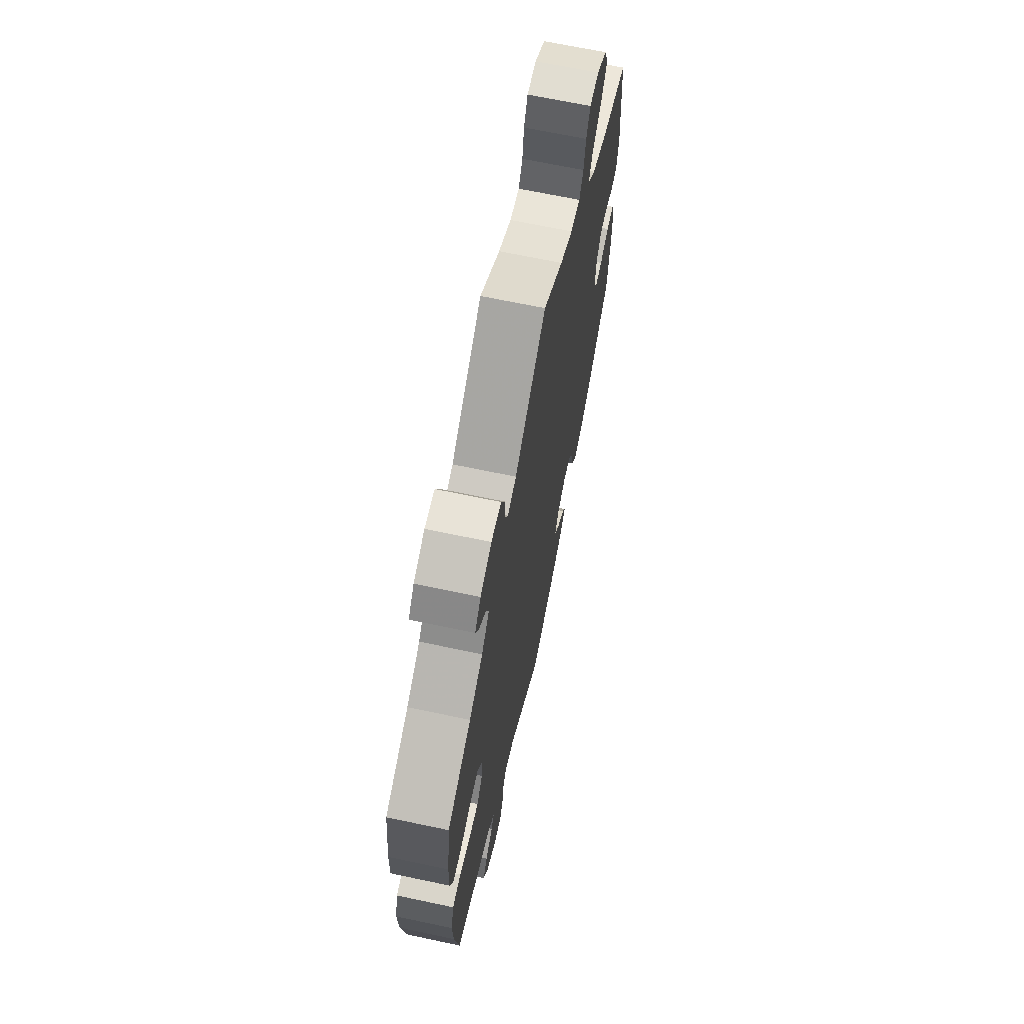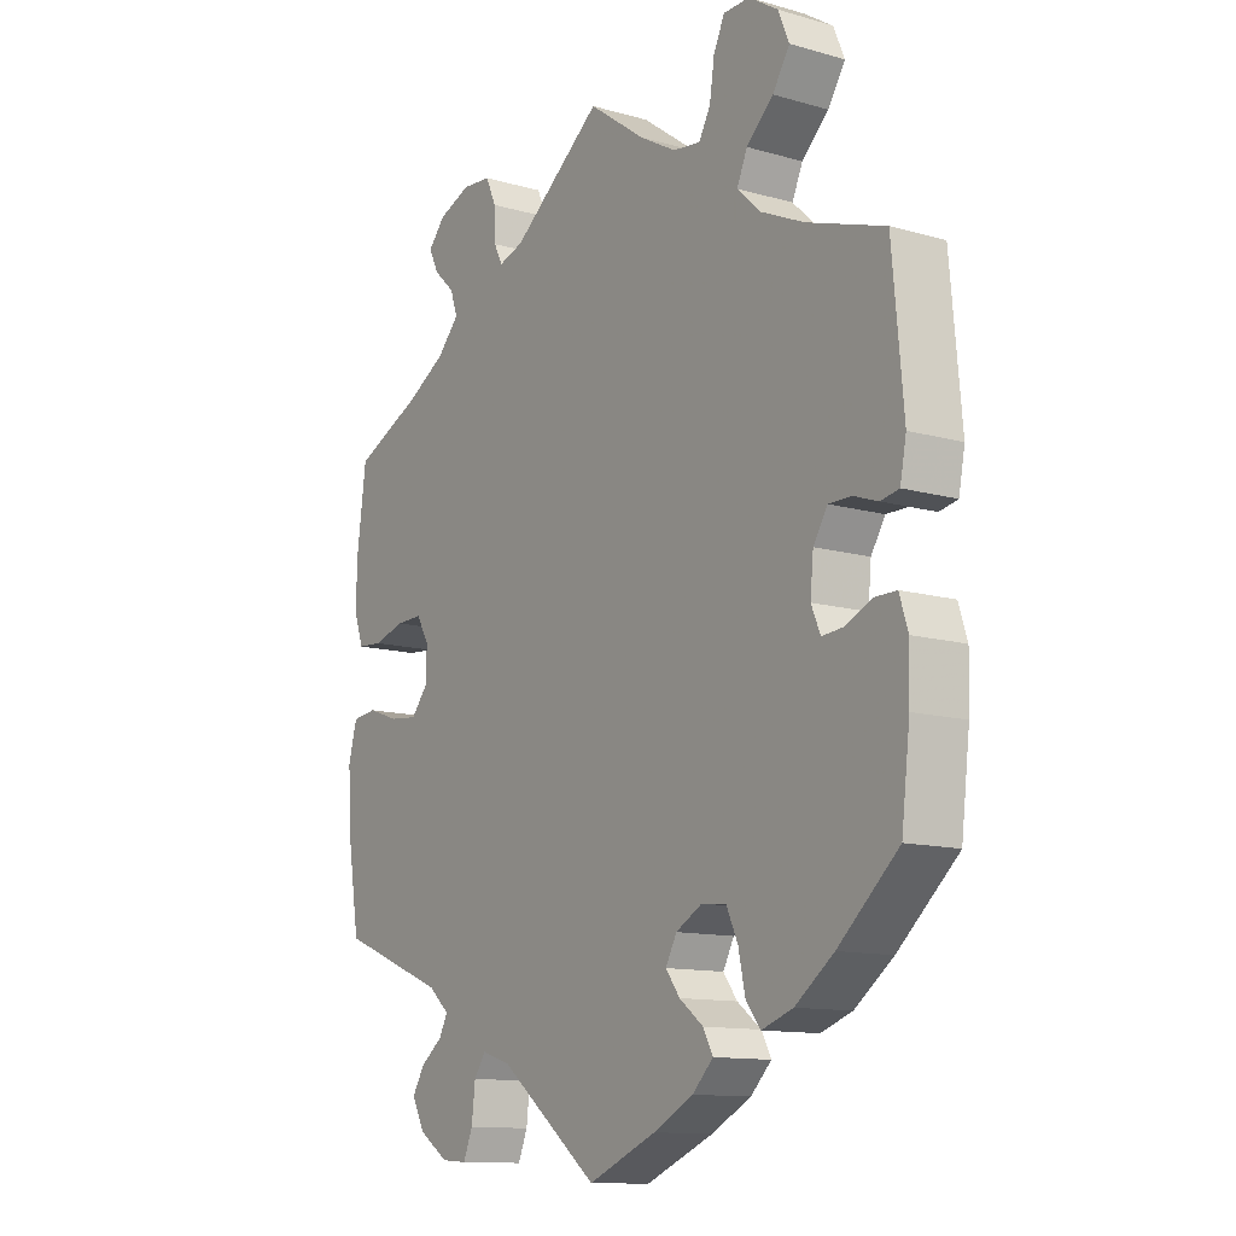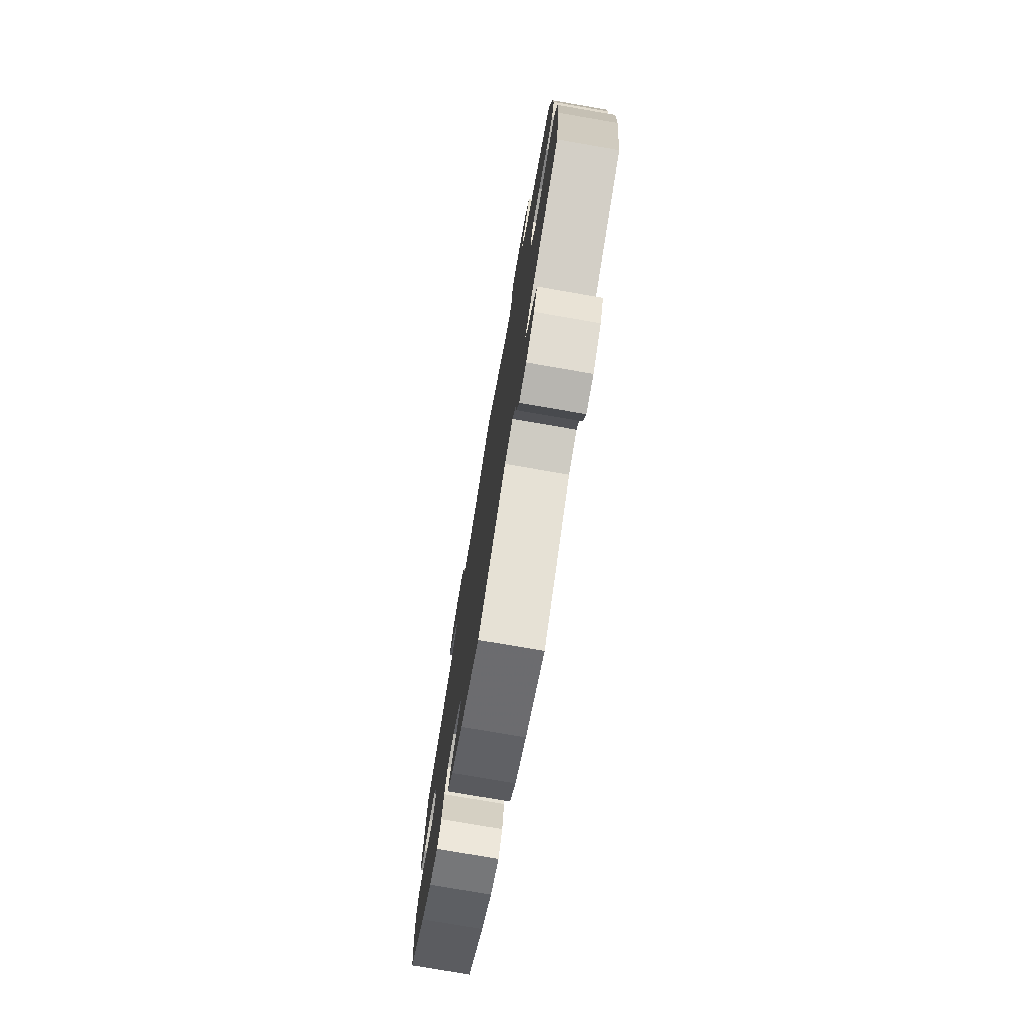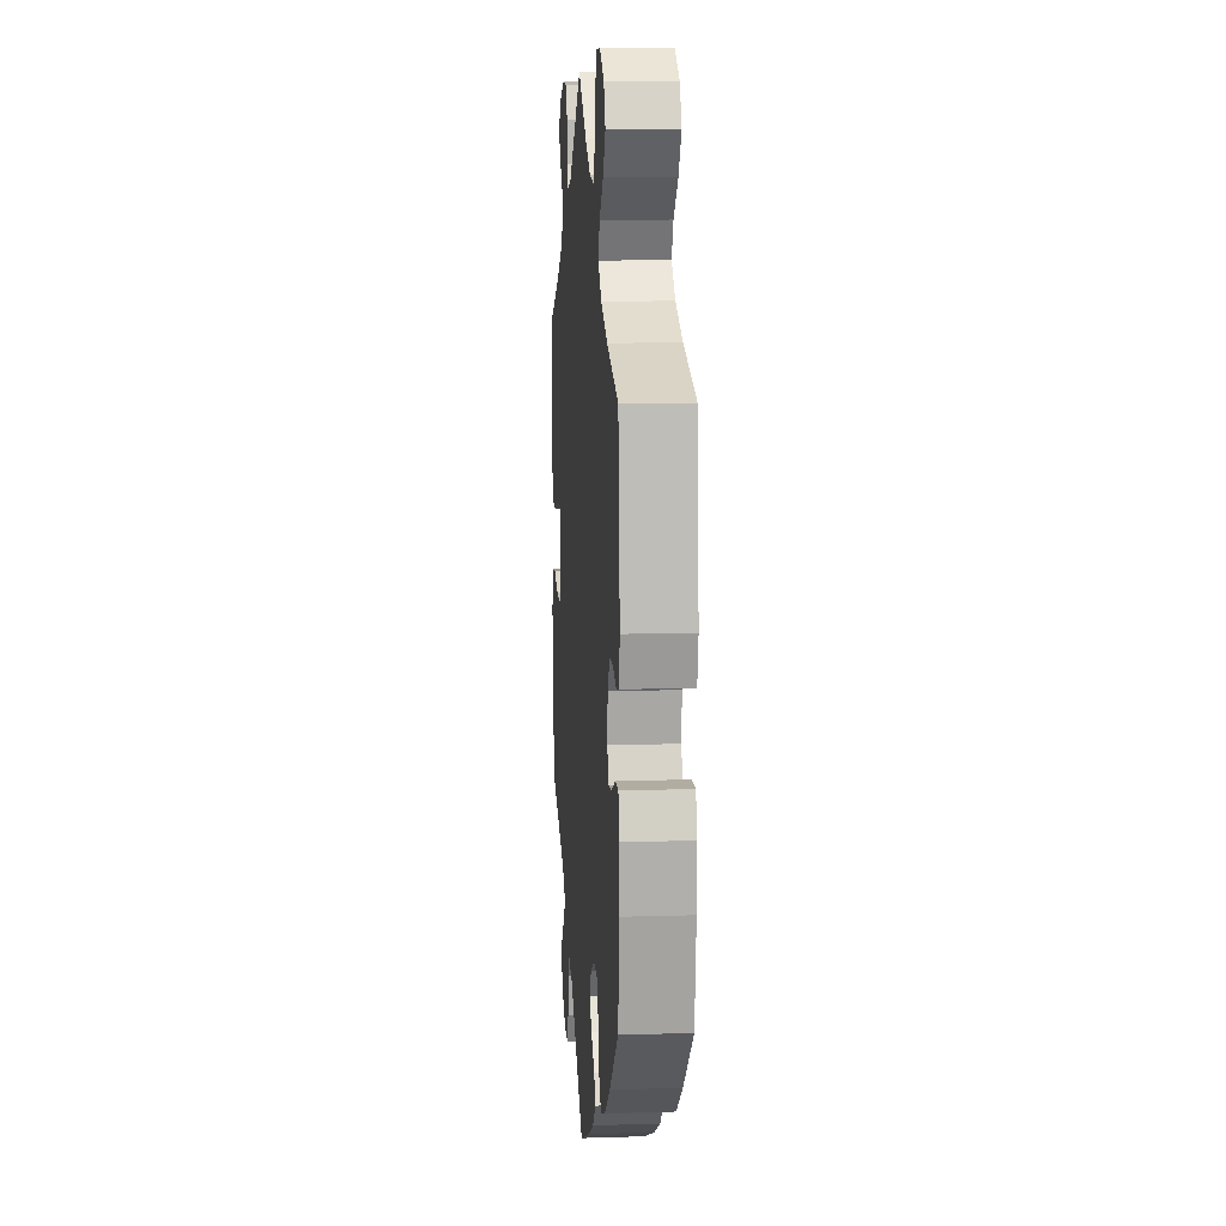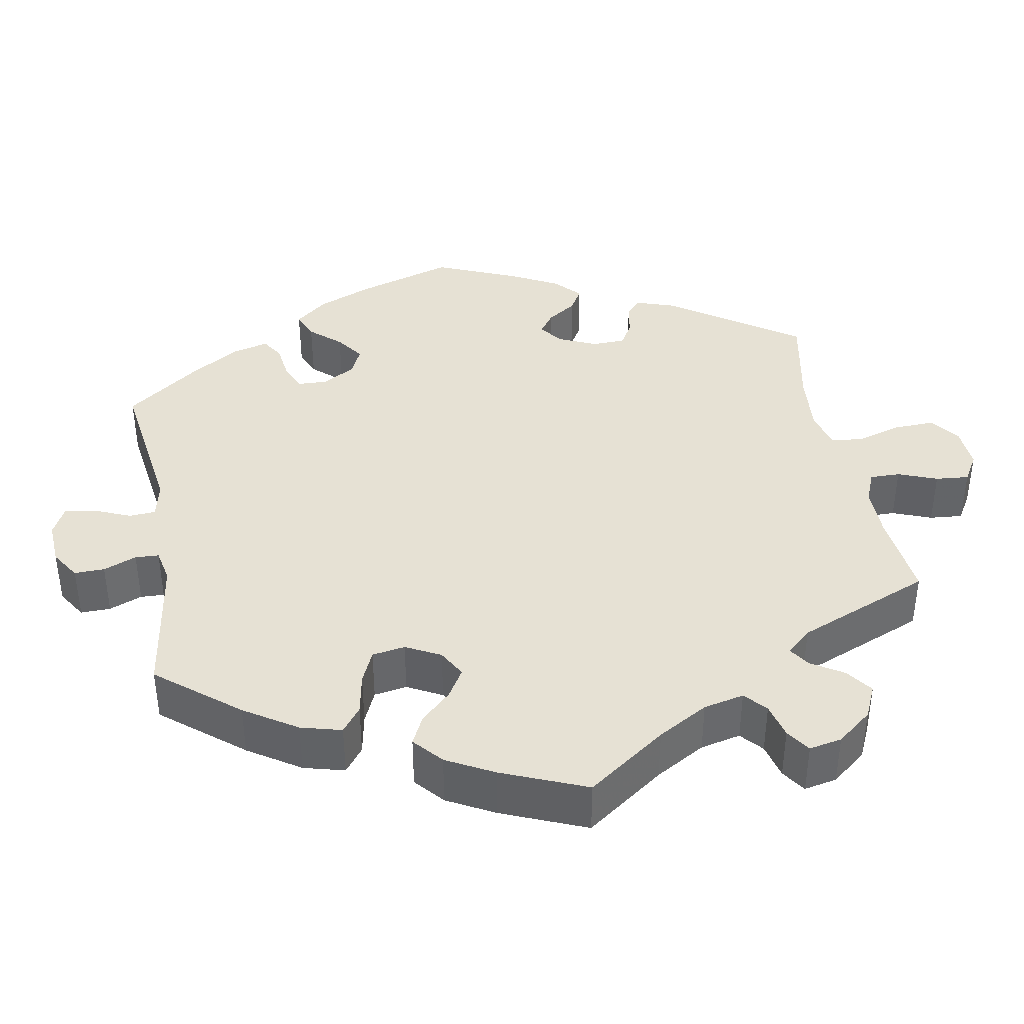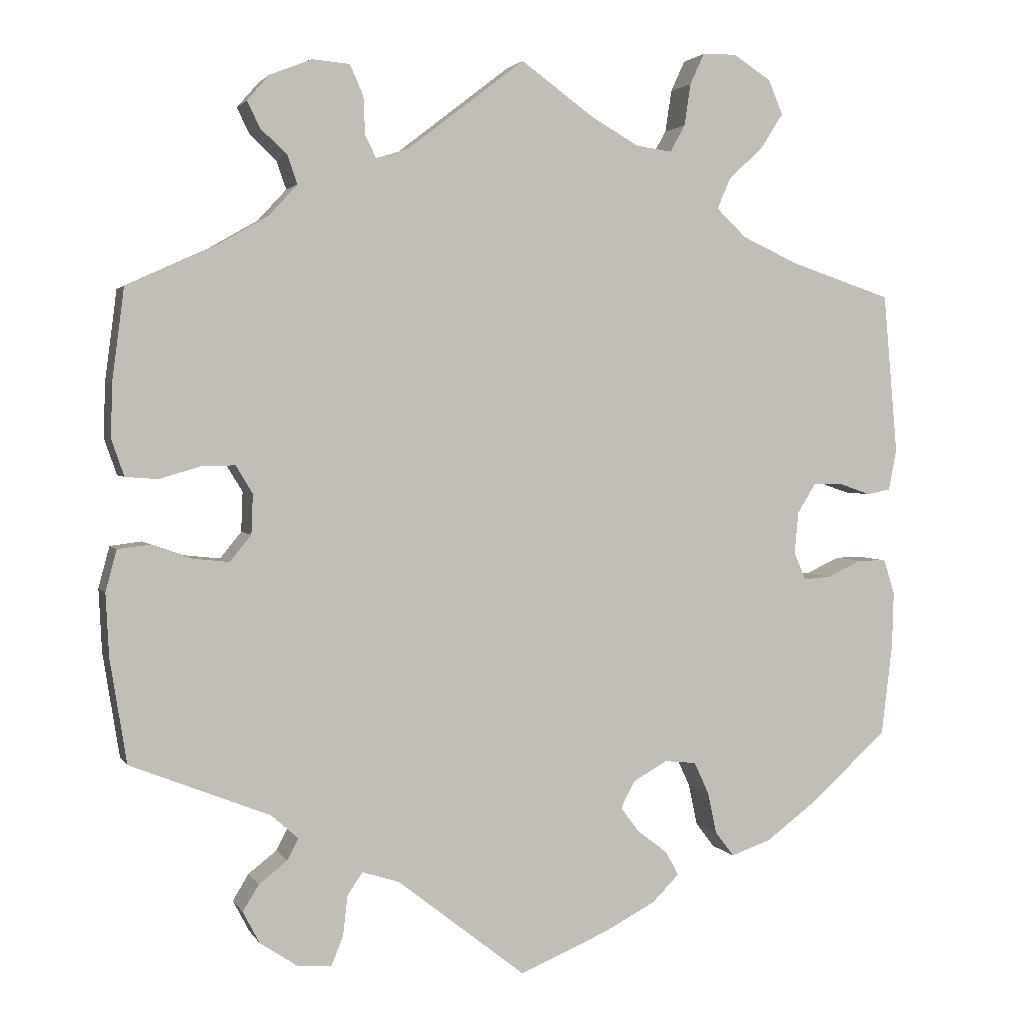
<metadata>
{"format":"obj","ext":"obj","renderer":"f3d","projection":"perspective","resolution":1024,"background":"white","views":[{"elev":67.3,"azim":-78.0,"up":"+Z"},{"elev":-12.2,"azim":56.0,"up":"+Z"},{"elev":-76.7,"azim":-99.8,"up":"+Z"},{"elev":10.4,"azim":85.5,"up":"+Z"},{"elev":39.0,"azim":-70.3,"up":"+Y"},{"elev":2.5,"azim":-16.7,"up":"+Z"}]}
</metadata>
<code>
v 0.518 0.07 0.087
v 0.508 0.07 0.035
v 0.478 0.07 0.029
v 0.438 0.07 0.043
v 0.401 0.07 0.043
v 0.378 0.07 0.006
v 0.373 0.07 -0.047
v 0.388 0.07 -0.082
v 0.423 0.07 -0.079
v 0.466 0.07 -0.059
v 0.502 0.07 -0.059
v 0.516 0.07 -0.103
v 0.514 0.07 -0.173
v 0.5 0.07 -0.289
v 0.402 0.07 -0.377
v 0.339 0.07 -0.424
v 0.288 0.07 -0.442
v 0.264 0.07 -0.411
v 0.253 0.07 -0.359
v 0.234 0.07 -0.318
v 0.194 0.07 -0.314
v 0.151 0.07 -0.338
v 0.133 0.07 -0.372
v 0.156 0.07 -0.403
v 0.195 0.07 -0.433
v 0.211 0.07 -0.463
v 0.177 0.07 -0.497
v 0.112 0.07 -0.531
v 0 0.07 -0.578
v -0.162 0.07 -0.451
v -0.209 0.07 -0.436
v -0.228 0.07 -0.464
v -0.234 0.07 -0.515
v -0.249 0.07 -0.552
v -0.291 0.07 -0.549
v -0.339 0.07 -0.517
v -0.36 0.07 -0.477
v -0.34 0.07 -0.444
v -0.304 0.07 -0.416
v -0.29 0.07 -0.389
v -0.324 0.07 -0.359
v -0.5 0.07 -0.289
v -0.521 0.07 -0.158
v -0.525 0.07 -0.079
v -0.511 0.07 -0.027
v -0.471 0.07 -0.022
v -0.42 0.07 -0.04
v -0.374 0.07 -0.045
v -0.347 0.07 -0.012
v -0.345 0.07 0.038
v -0.366 0.07 0.073
v -0.409 0.07 0.072
v -0.46 0.07 0.057
v -0.501 0.07 0.06
v -0.517 0.07 0.106
v -0.515 0.07 0.174
v -0.5 0.07 0.289
v -0.388 0.07 0.34
v -0.324 0.07 0.377
v -0.288 0.07 0.416
v -0.3 0.07 0.451
v -0.334 0.07 0.483
v -0.35 0.07 0.516
v -0.322 0.07 0.548
v -0.269 0.07 0.569
v -0.222 0.07 0.565
v -0.205 0.07 0.527
v -0.203 0.07 0.479
v -0.189 0.07 0.451
v -0.148 0.07 0.464
v 0 0.07 0.578
v 0.093 0.07 0.511
v 0.153 0.07 0.477
v 0.198 0.07 0.471
v 0.217 0.07 0.505
v 0.225 0.07 0.558
v 0.243 0.07 0.597
v 0.286 0.07 0.598
v 0.334 0.07 0.567
v 0.352 0.07 0.524
v 0.324 0.07 0.48
v 0.28 0.07 0.439
v 0.263 0.07 0.4
v 0.301 0.07 0.364
v 0.373 0.07 0.331
v 0.5 0.07 0.289
v 0.518 0 0.087
v 0.508 0 0.035
v 0.478 0 0.029
v 0.438 0 0.043
v 0.401 0 0.043
v 0.378 0 0.006
v 0.373 0 -0.047
v 0.388 0 -0.082
v 0.423 0 -0.079
v 0.466 0 -0.059
v 0.502 0 -0.059
v 0.516 0 -0.103
v 0.514 0 -0.173
v 0.5 0 -0.289
v 0.402 0 -0.377
v 0.339 0 -0.424
v 0.288 0 -0.442
v 0.264 0 -0.411
v 0.253 0 -0.359
v 0.234 0 -0.318
v 0.194 0 -0.314
v 0.151 0 -0.338
v 0.133 0 -0.372
v 0.156 0 -0.403
v 0.195 0 -0.433
v 0.211 0 -0.463
v 0.177 0 -0.497
v 0.112 0 -0.531
v 0 0 -0.578
v -0.162 0 -0.451
v -0.209 0 -0.436
v -0.228 0 -0.464
v -0.234 0 -0.515
v -0.249 0 -0.552
v -0.291 0 -0.549
v -0.339 0 -0.517
v -0.36 0 -0.477
v -0.34 0 -0.444
v -0.304 0 -0.416
v -0.29 0 -0.389
v -0.324 0 -0.359
v -0.5 0 -0.289
v -0.521 0 -0.158
v -0.525 0 -0.079
v -0.511 0 -0.027
v -0.471 0 -0.022
v -0.42 0 -0.04
v -0.374 0 -0.045
v -0.347 0 -0.012
v -0.345 0 0.038
v -0.366 0 0.073
v -0.409 0 0.072
v -0.46 0 0.057
v -0.501 0 0.06
v -0.517 0 0.106
v -0.515 0 0.174
v -0.5 0 0.289
v -0.388 0 0.34
v -0.324 0 0.377
v -0.288 0 0.416
v -0.3 0 0.451
v -0.334 0 0.483
v -0.35 0 0.516
v -0.322 0 0.548
v -0.269 0 0.569
v -0.222 0 0.565
v -0.205 0 0.527
v -0.203 0 0.479
v -0.189 0 0.451
v -0.148 0 0.464
v 0 0 0.578
v 0.093 0 0.511
v 0.153 0 0.477
v 0.198 0 0.471
v 0.217 0 0.505
v 0.225 0 0.558
v 0.243 0 0.597
v 0.286 0 0.598
v 0.334 0 0.567
v 0.352 0 0.524
v 0.324 0 0.48
v 0.28 0 0.439
v 0.263 0 0.4
v 0.301 0 0.364
v 0.373 0 0.331
v 0.5 0 0.289
f 85 86 1 2
f 84 85 2 3
f 83 84 3 4
f 79 80 81 82
f 79 82 83
f 78 79 83
f 75 76 77 78
f 74 75 78 83
f 73 74 83 4
f 70 71 72
f 69 70 72 73
f 65 66 67 68
f 65 68 69
f 64 65 69
f 61 62 63 64
f 60 61 64 69
f 59 60 69 73
f 55 56 57 58
f 52 53 54 55
f 51 52 55 58
f 50 51 58 59
f 44 45 46 47
f 44 47 48
f 41 42 43 44
f 40 41 44 48
f 36 37 38 39
f 36 39 40
f 35 36 40
f 32 33 34 35
f 31 32 35 40
f 30 31 40 48
f 24 25 26 27
f 23 24 27 28
f 16 17 18 19
f 16 19 20
f 15 16 20
f 14 15 20
f 13 14 20 21
f 9 10 11 12
f 8 9 12 13
f 59 73 4 5
f 49 50 59 5
f 48 49 5 6
f 30 48 6 7
f 23 28 29 30
f 22 23 30
f 21 22 30 7
f 8 13 21
f 7 8 21
f 88 87 172 171
f 89 88 171 170
f 90 89 170 169
f 168 167 166 165
f 169 168 165
f 169 165 164
f 164 163 162 161
f 169 164 161 160
f 90 169 160 159
f 158 157 156
f 159 158 156 155
f 154 153 152 151
f 155 154 151
f 155 151 150
f 150 149 148 147
f 155 150 147 146
f 159 155 146 145
f 144 143 142 141
f 141 140 139 138
f 144 141 138 137
f 145 144 137 136
f 133 132 131 130
f 134 133 130
f 130 129 128 127
f 134 130 127 126
f 125 124 123 122
f 126 125 122
f 126 122 121
f 121 120 119 118
f 126 121 118 117
f 134 126 117 116
f 113 112 111 110
f 114 113 110 109
f 105 104 103 102
f 106 105 102
f 106 102 101
f 106 101 100
f 107 106 100 99
f 98 97 96 95
f 99 98 95 94
f 91 90 159 145
f 91 145 136 135
f 92 91 135 134
f 93 92 134 116
f 116 115 114 109
f 116 109 108
f 93 116 108 107
f 107 99 94
f 107 94 93
f 1 87 88 2
f 2 88 89 3
f 3 89 90 4
f 4 90 91 5
f 5 91 92 6
f 6 92 93 7
f 7 93 94 8
f 8 94 95 9
f 9 95 96 10
f 10 96 97 11
f 11 97 98 12
f 12 98 99 13
f 13 99 100 14
f 14 100 101 15
f 15 101 102 16
f 16 102 103 17
f 17 103 104 18
f 18 104 105 19
f 19 105 106 20
f 20 106 107 21
f 21 107 108 22
f 22 108 109 23
f 23 109 110 24
f 24 110 111 25
f 25 111 112 26
f 26 112 113 27
f 27 113 114 28
f 28 114 115 29
f 29 115 116 30
f 30 116 117 31
f 31 117 118 32
f 32 118 119 33
f 33 119 120 34
f 34 120 121 35
f 35 121 122 36
f 36 122 123 37
f 37 123 124 38
f 38 124 125 39
f 39 125 126 40
f 40 126 127 41
f 41 127 128 42
f 42 128 129 43
f 43 129 130 44
f 44 130 131 45
f 45 131 132 46
f 46 132 133 47
f 47 133 134 48
f 48 134 135 49
f 49 135 136 50
f 50 136 137 51
f 51 137 138 52
f 52 138 139 53
f 53 139 140 54
f 54 140 141 55
f 55 141 142 56
f 56 142 143 57
f 57 143 144 58
f 58 144 145 59
f 59 145 146 60
f 60 146 147 61
f 61 147 148 62
f 62 148 149 63
f 63 149 150 64
f 64 150 151 65
f 65 151 152 66
f 66 152 153 67
f 67 153 154 68
f 68 154 155 69
f 69 155 156 70
f 70 156 157 71
f 71 157 158 72
f 72 158 159 73
f 73 159 160 74
f 74 160 161 75
f 75 161 162 76
f 76 162 163 77
f 77 163 164 78
f 78 164 165 79
f 79 165 166 80
f 80 166 167 81
f 81 167 168 82
f 82 168 169 83
f 83 169 170 84
f 84 170 171 85
f 85 171 172 86
f 86 172 87 1

</code>
